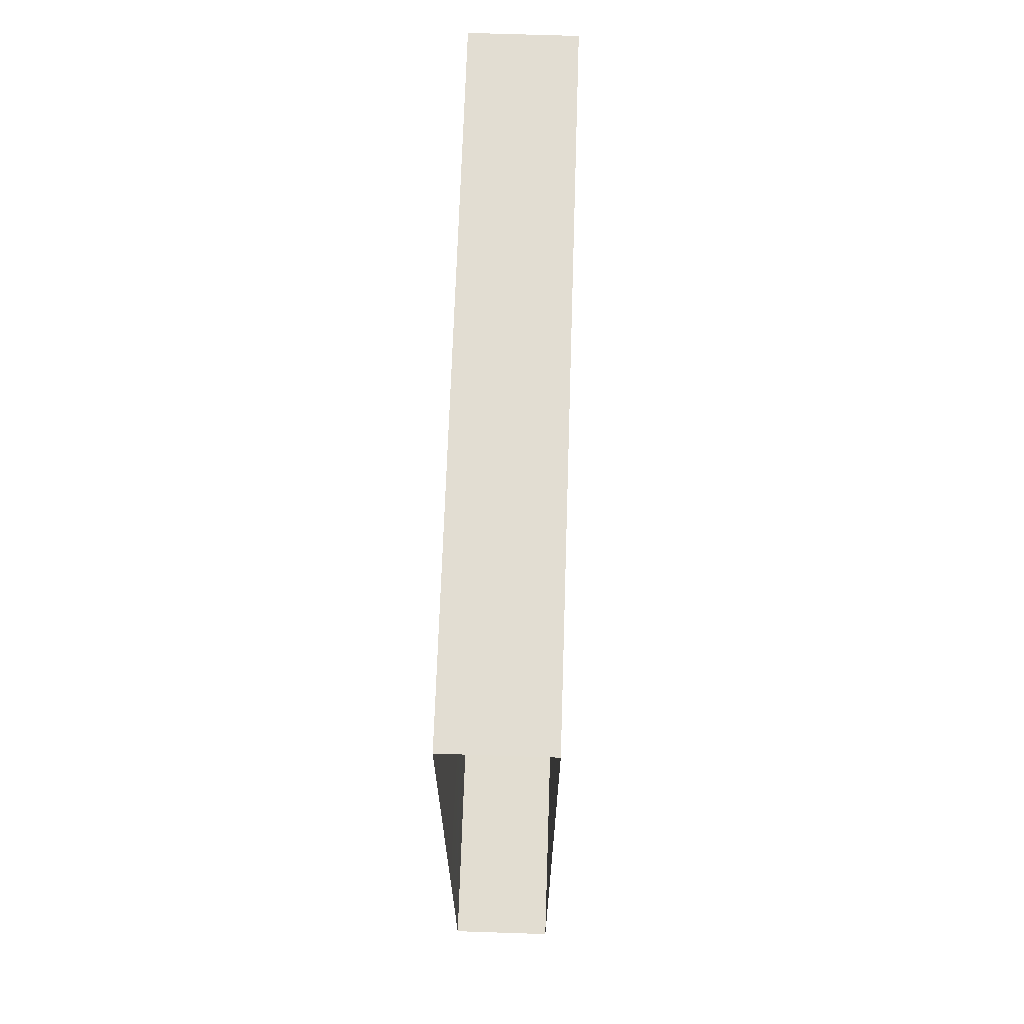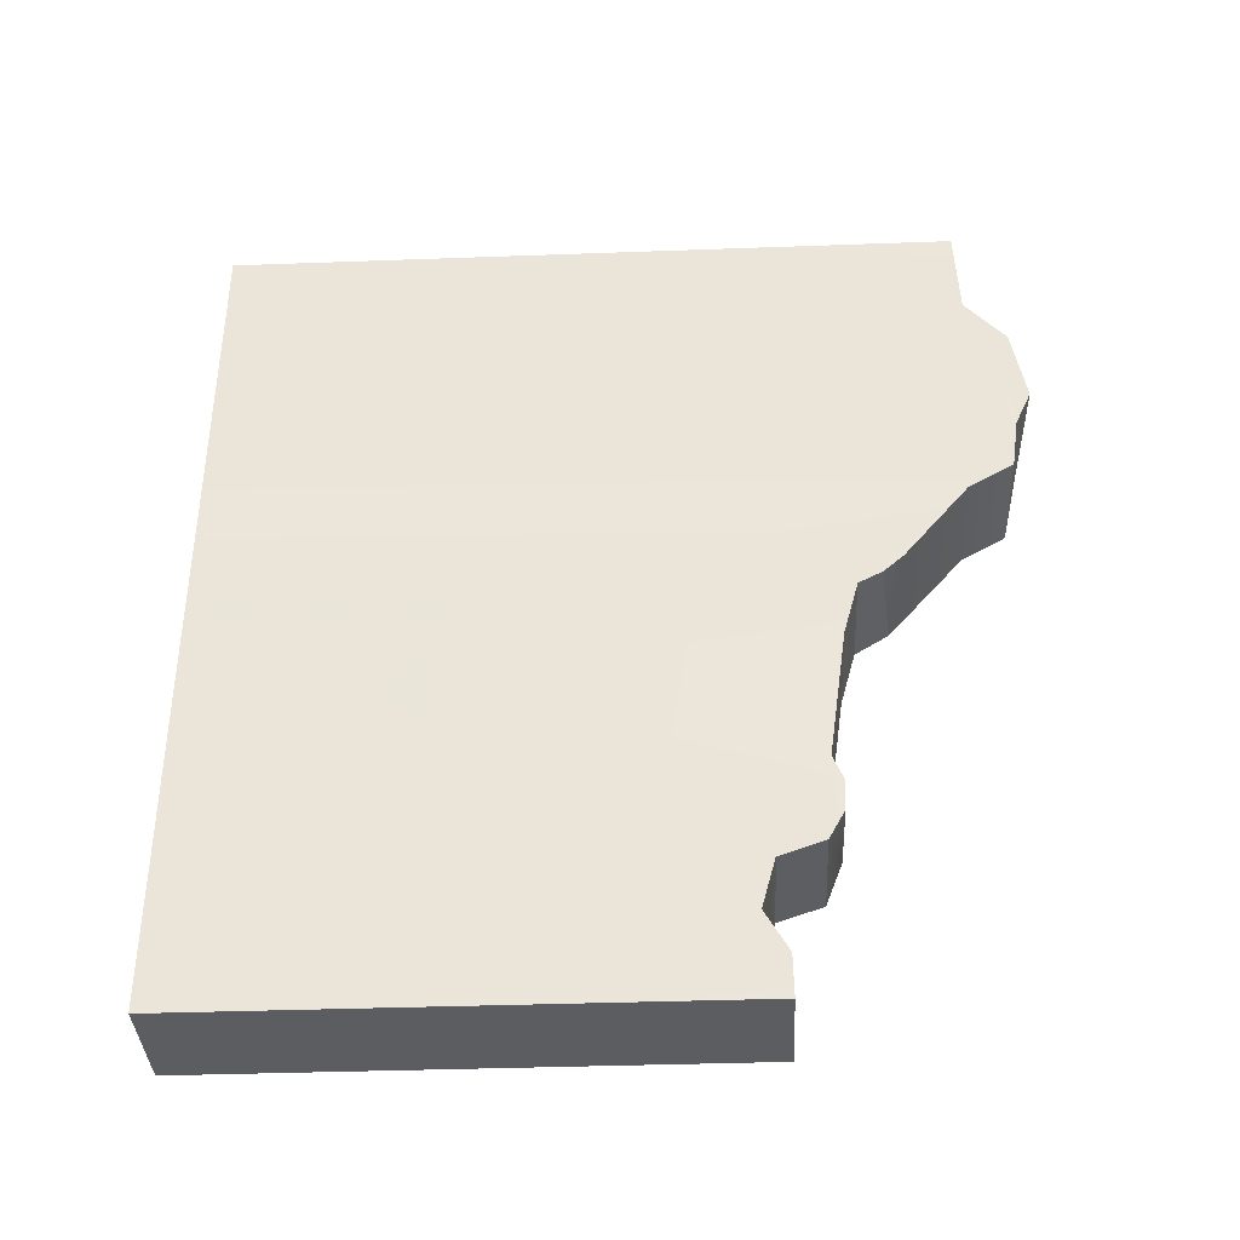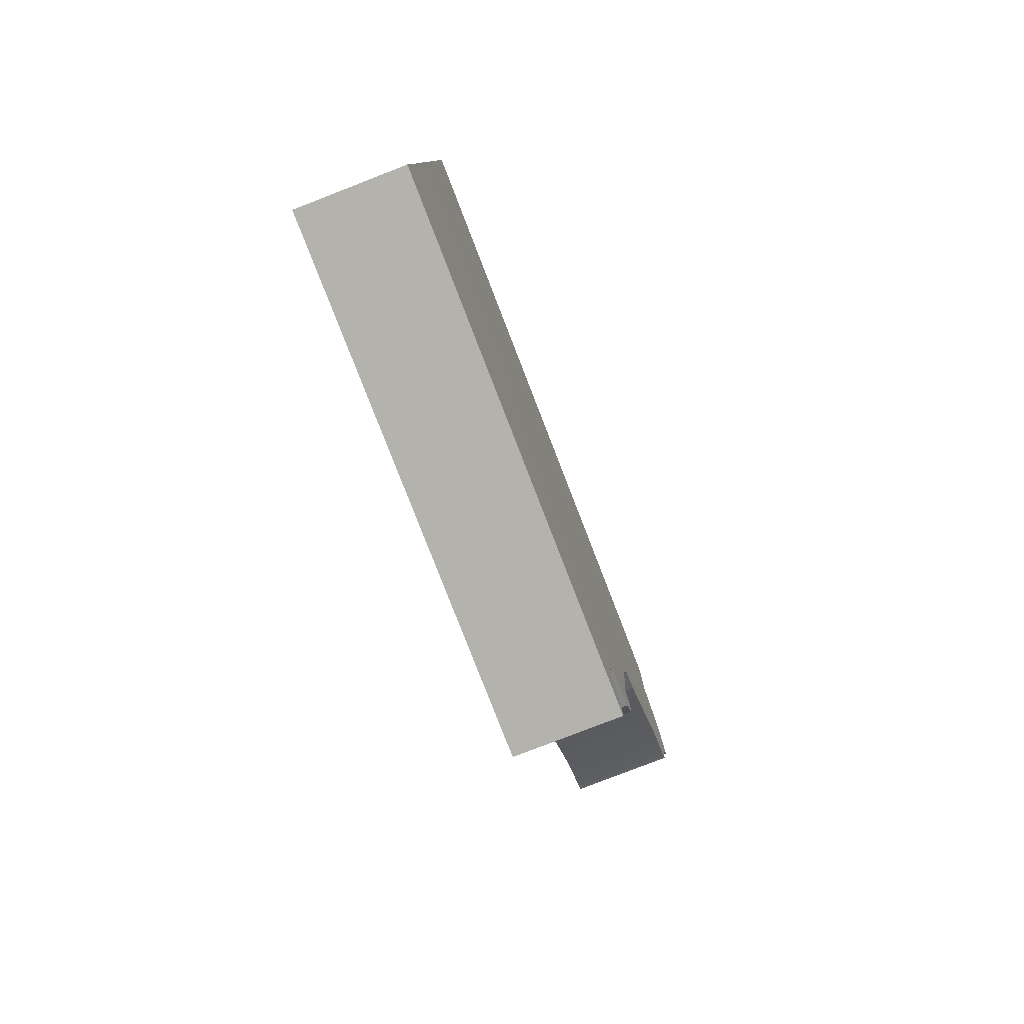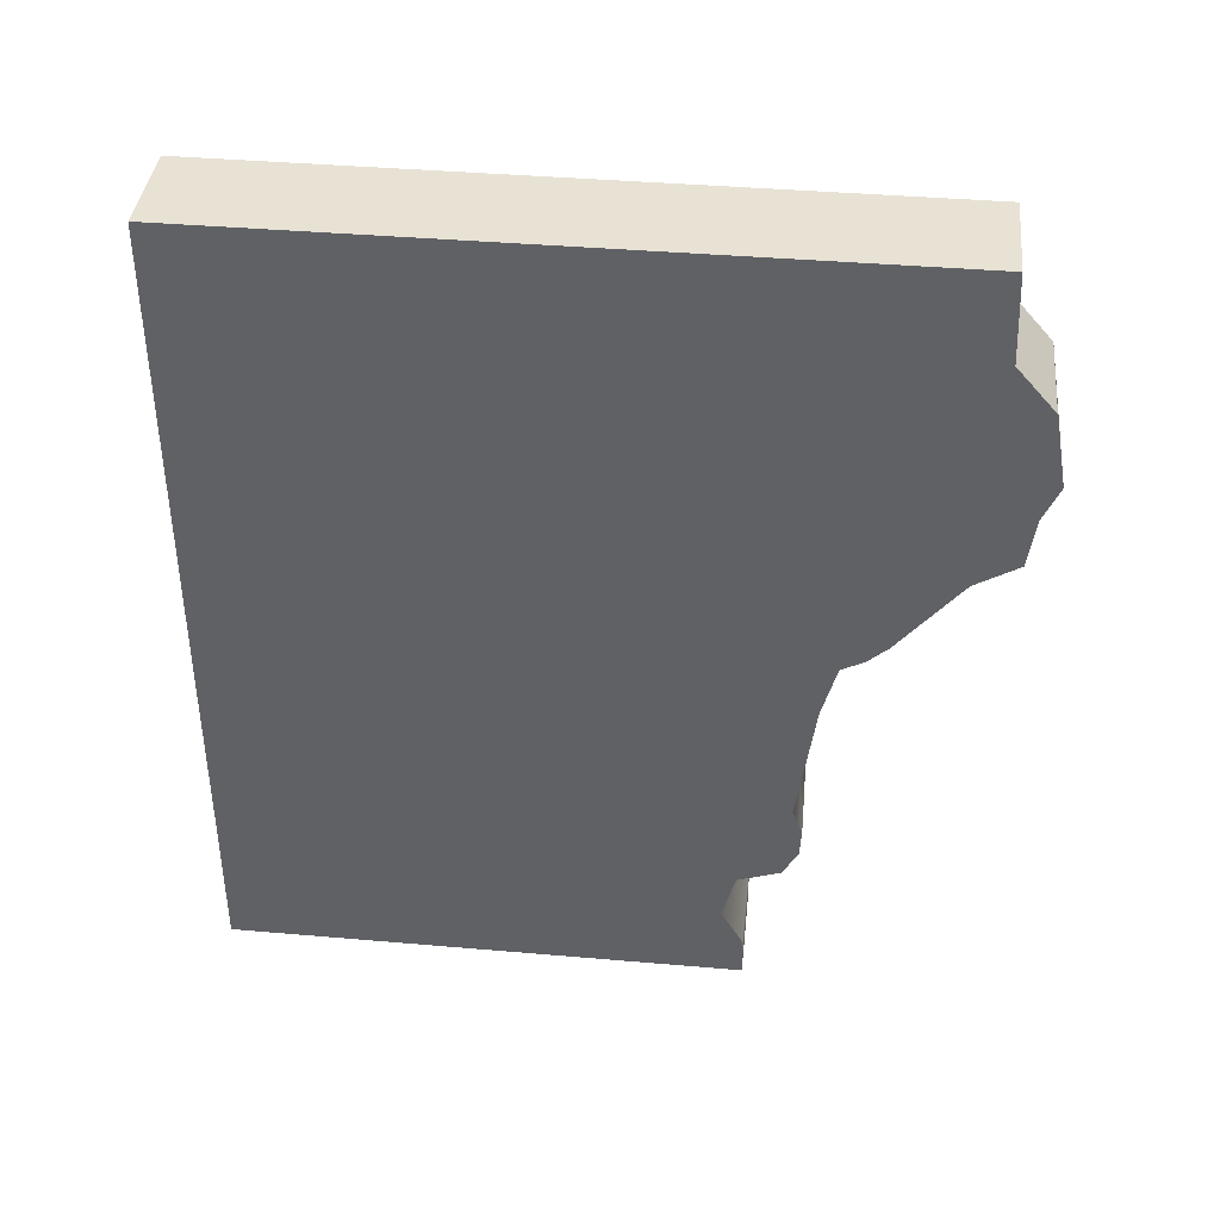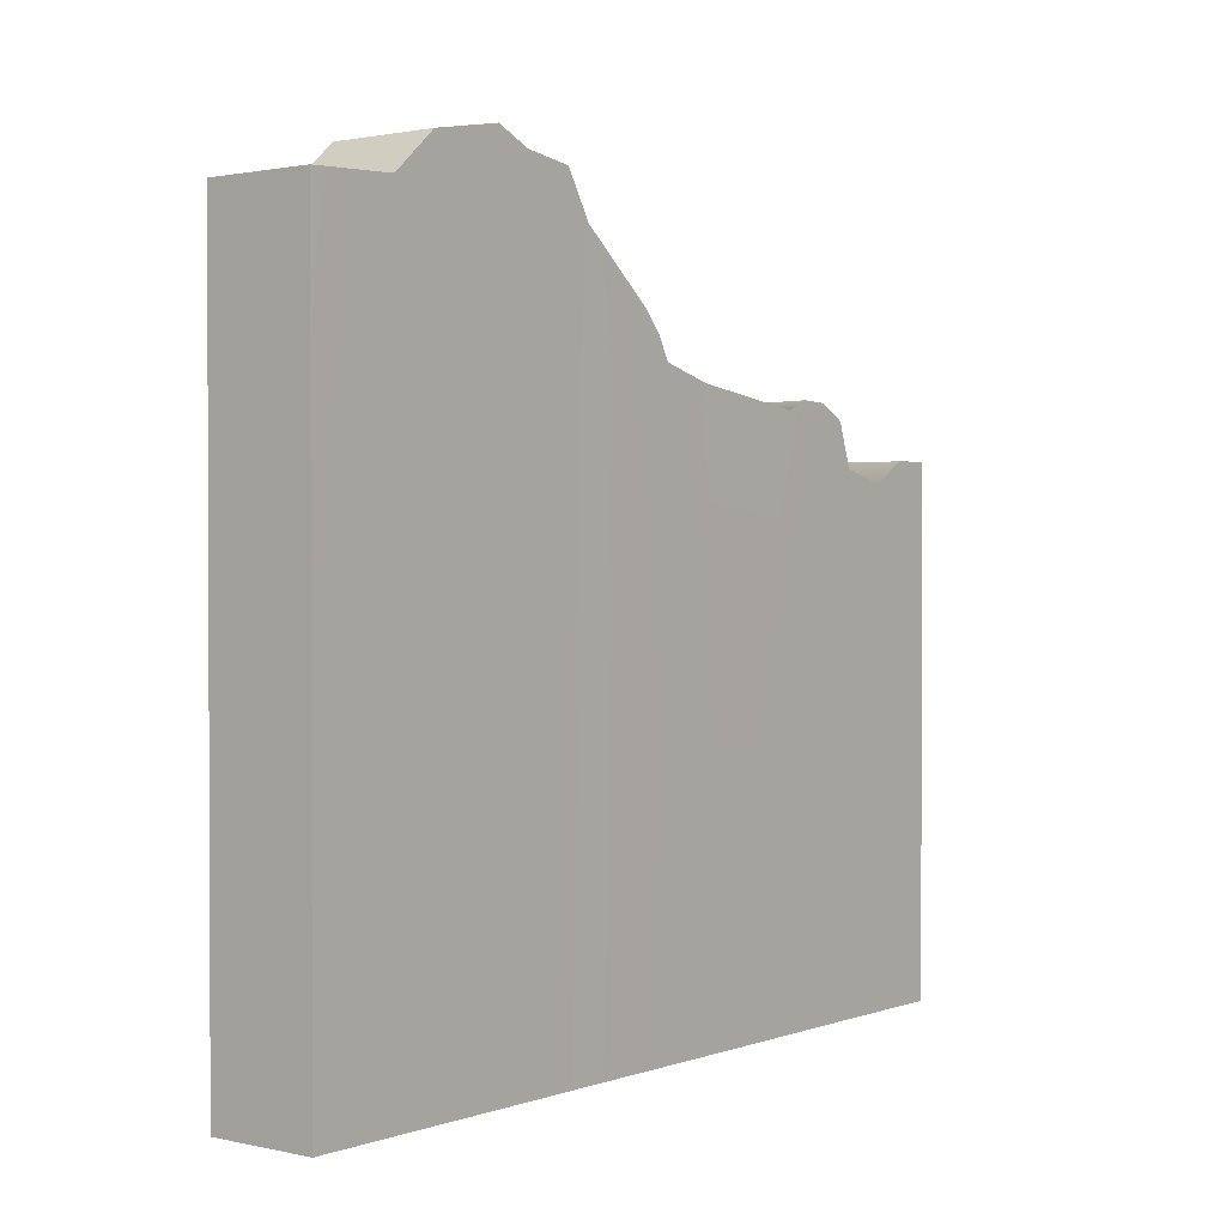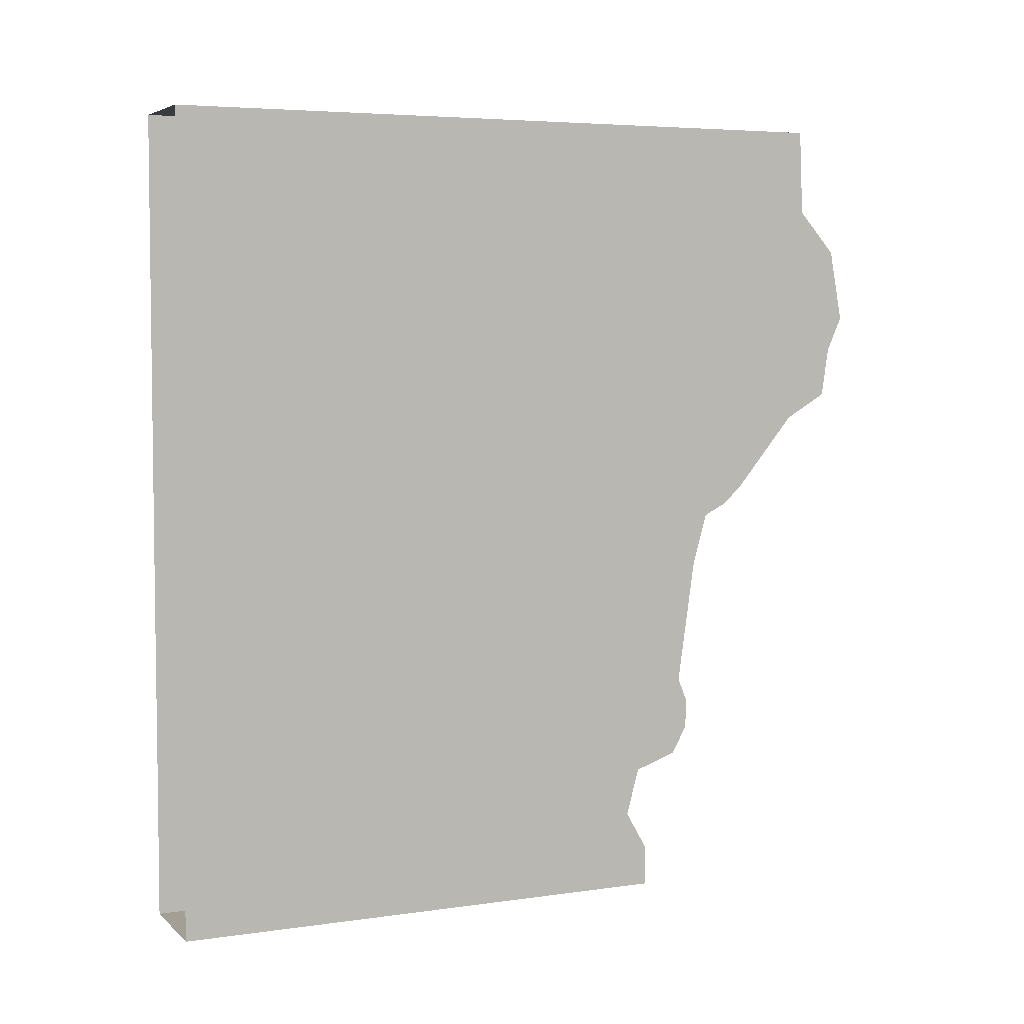
<metadata>
{"format":"obj","ext":"obj","renderer":"f3d","projection":"perspective","resolution":1024,"background":"white","views":[{"elev":68.4,"azim":1.9,"up":"+Z"},{"elev":-37.4,"azim":92.7,"up":"+Z"},{"elev":-79.7,"azim":21.2,"up":"+Z"},{"elev":40.0,"azim":96.1,"up":"+Z"},{"elev":1.4,"azim":38.2,"up":"+Y"},{"elev":5.3,"azim":65.9,"up":"+Z"}]}
</metadata>
<code>
g EPI_WreckedBuilding_03
v 0.4342 4.34 1.478
v 0.4342 4.473 1.774
v -0.4625 4.406 1.626
v -0.4625 2.405 -3.51
v -0.4625 2.4 -3.162
v -0.4625 -2.007 -3.511
v -0.4625 2.21 -2.828
v -0.4625 -2.006 -3.184
v -0.4625 2.32 -2.417
v -0.4625 -2.004 -2.386
v -0.4625 -2.002 -0.7694
v -0.4625 2.687 -2.29
v -0.4625 2.743 -1.593
v -0.4625 2.823 -1.929
v -0.4625 2.894 -0.5155
v -0.4625 3.018 -0.05964
v -0.4625 3.913 0.8377
v -0.4625 3.294 0.1142
v -0.4625 -1.996 1.352
v -0.4625 4.279 1.054
v -0.4625 4.031 2.769
v -0.4625 -1.991 3.511
v -0.4625 3.999 3.509
v -0.4625 4.406 1.626
v -0.4625 4.359 2.397
v 0.4342 2.405 -3.51
v 0.4342 -2.007 -3.511
v 0.4342 2.4 -3.162
v 0.4342 2.21 -2.828
v 0.4342 -2.006 -3.184
v 0.4342 2.32 -2.417
v 0.4342 -2.004 -2.386
v 0.4342 -2.002 -0.7694
v 0.4342 2.687 -2.29
v 0.4342 2.743 -1.593
v 0.4342 2.817 -2.052
v 0.4342 2.829 -1.807
v 0.4342 2.894 -0.5155
v 0.4342 3.018 -0.05964
v 0.4342 3.913 0.8377
v 0.4342 -1.996 0.9563
v 0.4342 3.21 0.03964
v 0.4342 3.378 0.1887
v 0.4342 -1.996 1.352
v 0.4342 4.279 1.054
v 0.4342 4.031 2.769
v 0.4342 -1.991 3.511
v 0.4342 3.999 3.509
v 0.4342 4.34 1.478
v 0.4342 4.473 1.774
v 0.4342 4.359 2.397
v 0.4342 2.405 -3.51
v -0.4625 2.4 -3.162
v -0.4625 2.405 -3.51
v 0.4342 2.4 -3.162
v -0.4625 2.21 -2.828
v 0.4342 2.21 -2.828
v -0.4625 2.32 -2.417
v 0.4342 2.32 -2.417
v 0.4342 -2.007 -3.511
v 0.4342 2.405 -3.51
v -0.4625 2.405 -3.51
v -0.4625 -2.007 -3.511
v 0.4342 4.031 2.769
v 0.4342 3.999 3.509
v -0.4625 3.999 3.509
v -0.4625 4.031 2.769
v 0.4342 3.999 3.509
v 0.4342 -1.991 3.511
v -0.4625 -1.991 3.511
v -0.4625 3.999 3.509
v 0.4342 3.913 0.8377
v 0.4342 4.279 1.054
v -0.4625 4.279 1.054
v -0.4625 3.913 0.8377
v 0.4342 3.378 0.1887
v -0.4625 3.294 0.1142
v 0.4342 3.21 0.03964
v 0.4342 2.894 -0.5155
v 0.4342 3.018 -0.05964
v -0.4625 3.018 -0.05964
v -0.4625 2.894 -0.5155
v 0.4342 2.743 -1.593
v 0.4342 2.894 -0.5155
v -0.4625 2.894 -0.5155
v -0.4625 2.743 -1.593
v 0.4342 2.829 -1.807
v -0.4625 2.823 -1.929
v 0.4342 2.817 -2.052
v 0.4342 2.687 -2.29
v -0.4625 2.687 -2.29
v 0.4342 2.32 -2.417
v 0.4342 2.687 -2.29
v -0.4625 2.687 -2.29
v -0.4625 2.32 -2.417
v 0.4342 3.018 -0.05964
v 0.4342 3.21 0.03964
v -0.4625 3.294 0.1142
v -0.4625 3.018 -0.05964
v 0.4342 4.279 1.054
v 0.4342 4.34 1.478
v -0.4625 4.406 1.626
v -0.4625 4.279 1.054
v 0.4342 4.473 1.774
v 0.4342 4.359 2.397
v -0.4625 4.359 2.397
v -0.4625 4.406 1.626
v 0.4342 4.359 2.397
v 0.4342 4.031 2.769
v -0.4625 4.031 2.769
v -0.4625 4.359 2.397
g EPI_WreckedBuilding_03_0
f 3 2 1
f 6 5 4
f 7 5 6
f 8 7 6
f 7 8 9
f 8 10 9
f 10 11 9
f 11 12 9
f 13 12 11
f 14 12 13
f 13 11 15
f 15 11 16
f 16 11 17
f 18 16 17
f 11 19 17
f 19 20 17
f 21 20 19
f 22 21 19
f 23 21 22
f 24 20 21
f 25 24 21
f 28 27 26
f 28 29 27
f 29 30 27
f 30 29 31
f 32 30 31
f 33 32 31
f 34 33 31
f 34 35 33
f 34 36 35
f 36 37 35
f 33 35 38
f 33 38 39
f 33 39 40
f 41 33 40
f 39 42 40
f 42 43 40
f 44 41 40
f 45 44 40
f 45 46 44
f 46 47 44
f 46 48 47
f 45 49 46
f 49 50 46
f 50 51 46
f 54 53 52
f 53 55 52
f 53 56 55
f 56 57 55
f 56 58 57
f 58 59 57
f 62 61 60
f 63 62 60
f 66 65 64
f 67 66 64
f 70 69 68
f 71 70 68
f 74 73 72
f 75 74 72
f 75 72 76
f 77 75 76
f 77 76 78
f 81 80 79
f 82 81 79
f 85 84 83
f 86 85 83
f 86 83 87
f 88 86 87
f 88 87 89
f 88 89 90
f 91 88 90
f 94 93 92
f 95 94 92
f 98 97 96
f 99 98 96
f 102 101 100
f 103 102 100
f 106 105 104
f 107 106 104
f 110 109 108
f 111 110 108

</code>
